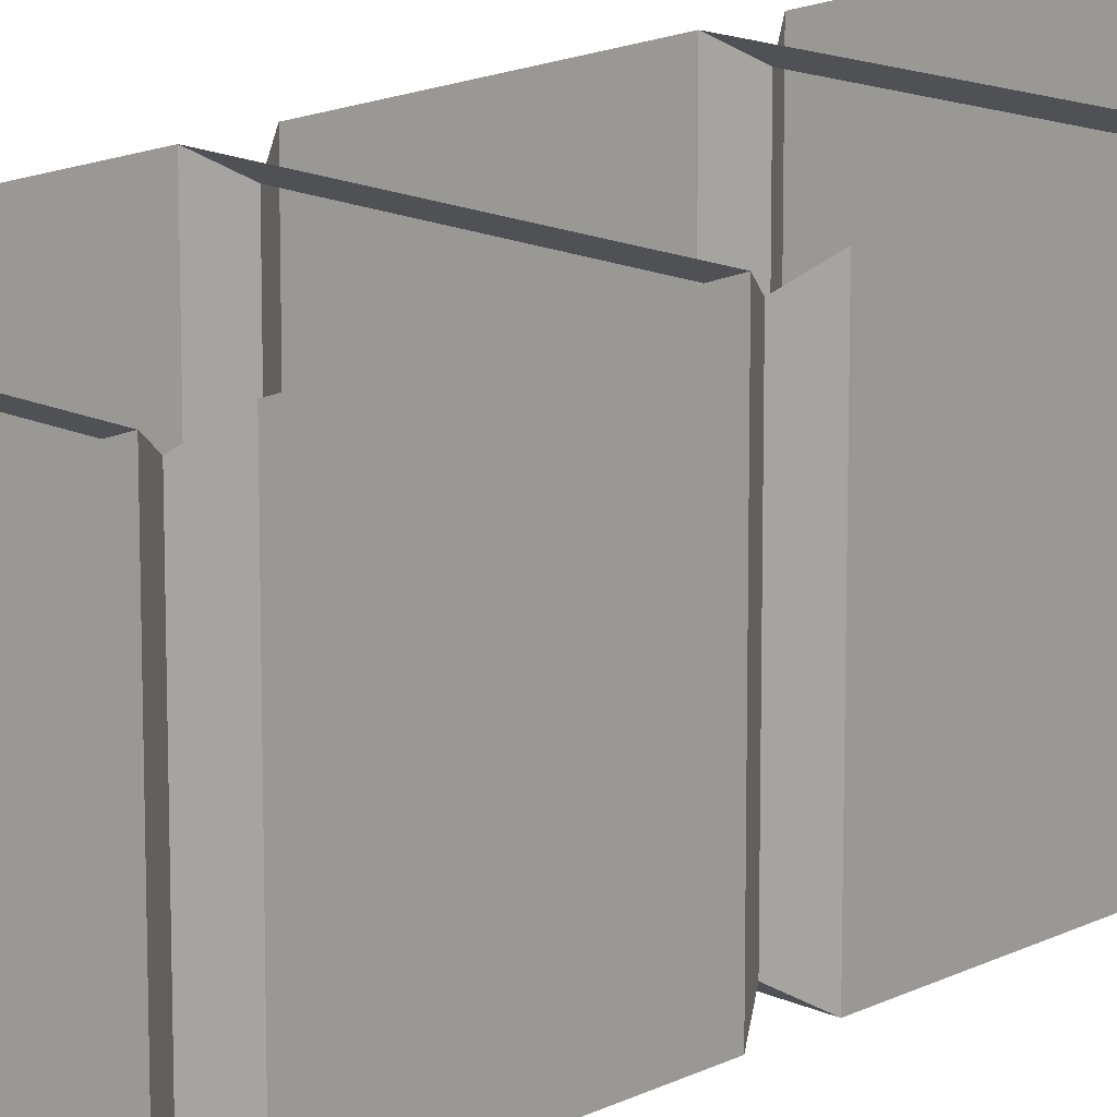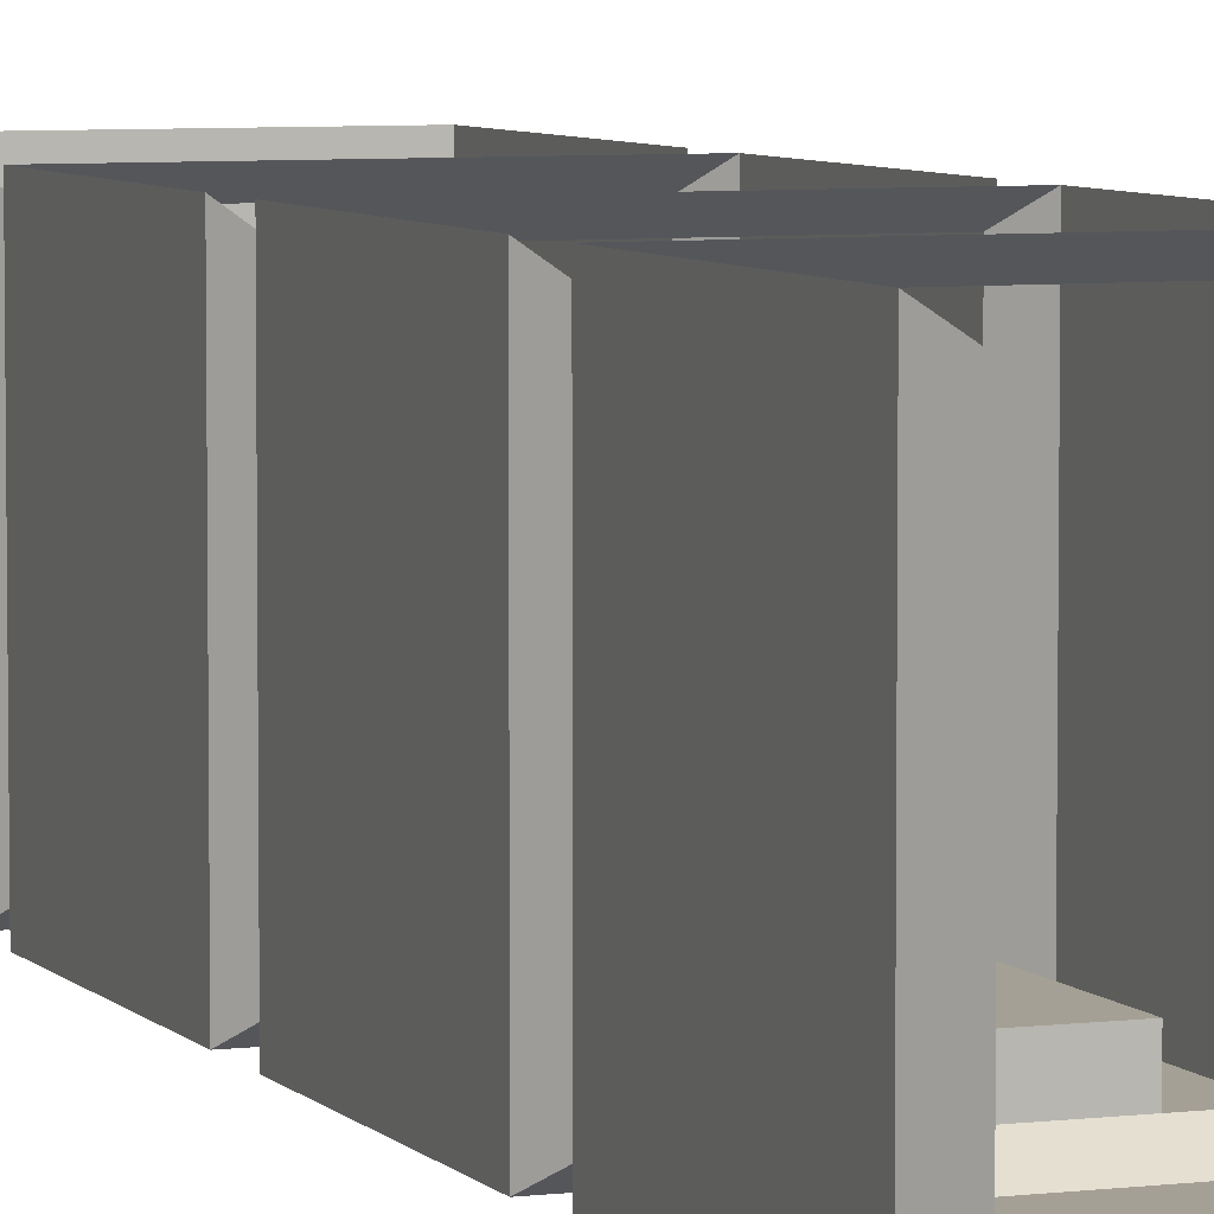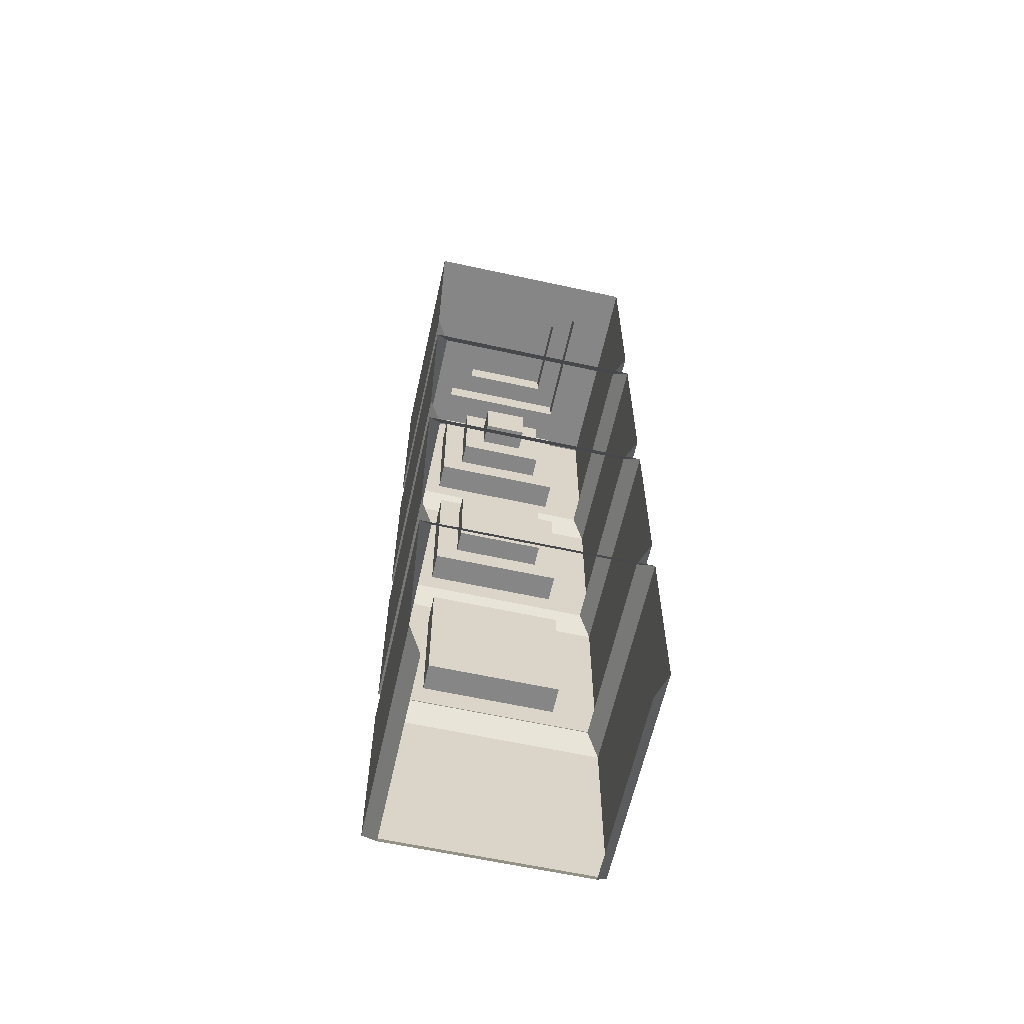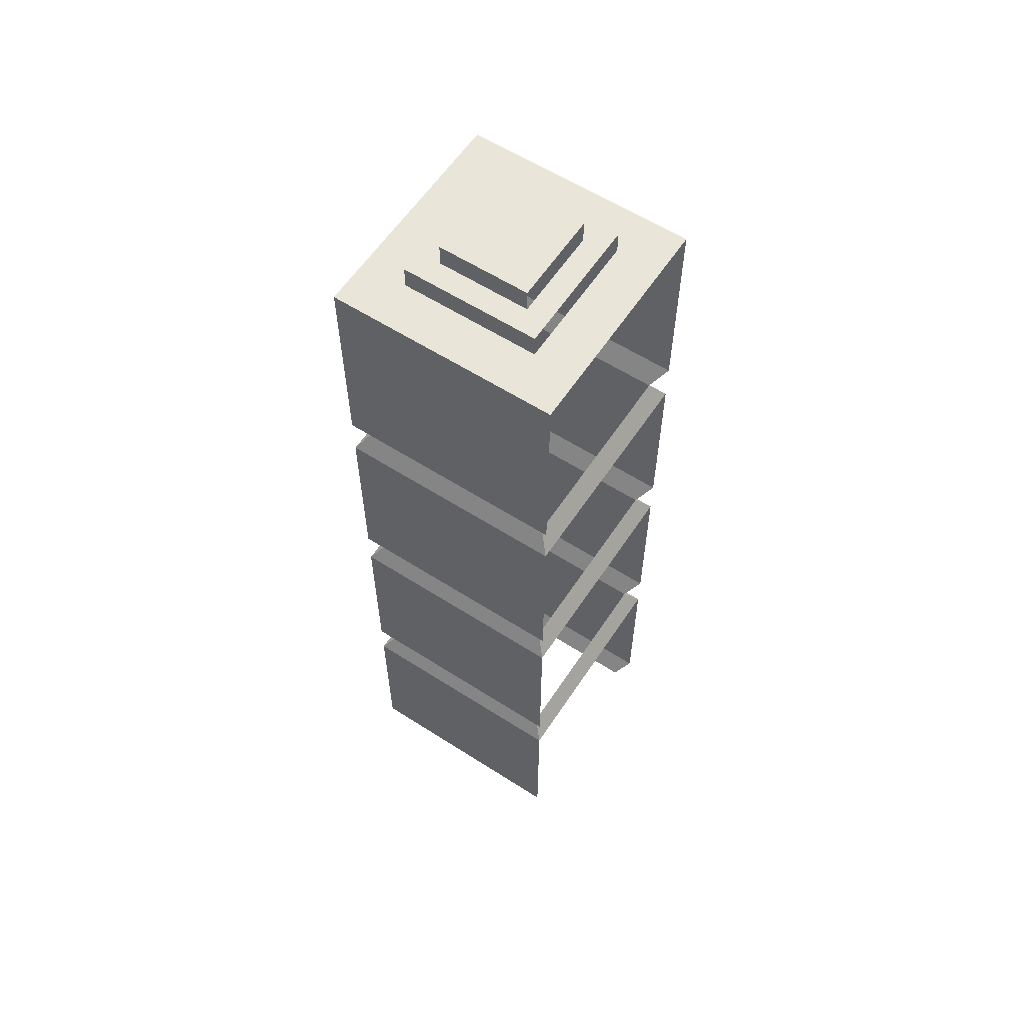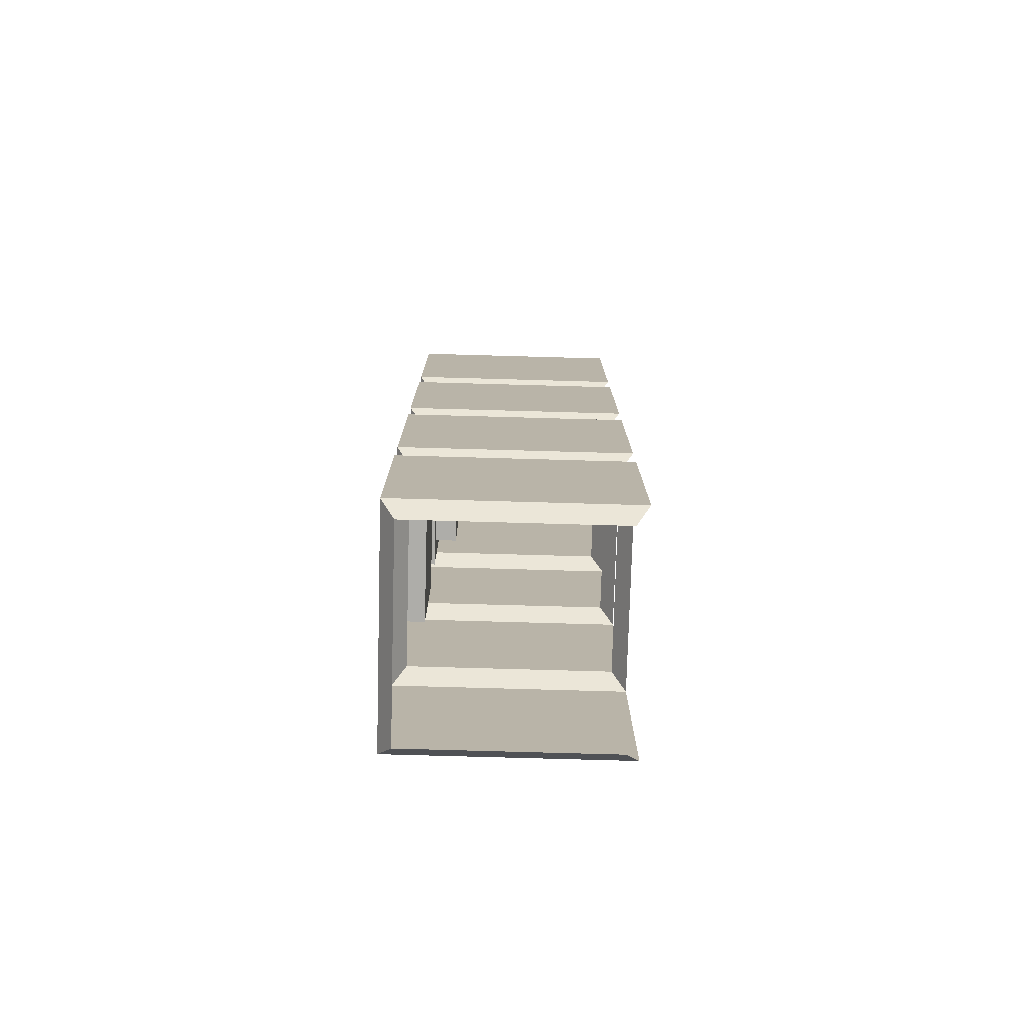
<metadata>
{"format":"obj","ext":"obj","renderer":"f3d","projection":"perspective","resolution":1024,"background":"white","views":[{"elev":16.3,"azim":43.6,"up":"+Z"},{"elev":5.9,"azim":-21.2,"up":"+Z"},{"elev":-62.0,"azim":-12.5,"up":"+Y"},{"elev":59.7,"azim":-56.7,"up":"+Y"},{"elev":-77.1,"azim":-91.6,"up":"+Y"}]}
</metadata>
<code>
o enemyPillarLaserAlt_parts1
v -1.5 0.09091 -0.4995
v -0.5589 0 -0.4411
v -0.5005 0.09091 -0.4995
v -1.441 0 -0.4411
v -0.5589 0 0.4411
v -0.5005 0.09091 -0.4995
v -0.5589 0 -0.4411
v -0.5005 0.09091 0.4995
v -1.5 0.09091 0.4995
v -1.441 0 -0.4411
v -1.5 0.09091 -0.4995
v -1.441 0 0.4411
v -0.5005 0.9091 -0.4995
v -1.441 1 -0.4411
v -1.5 0.9091 -0.4995
v -0.5589 1 -0.4411
v -1.441 1 0.4411
v -1.5 0.9091 -0.4995
v -1.441 1 -0.4411
v -1.5 0.9091 0.4995
v -0.5005 0.9091 0.4995
v -0.5589 1 -0.4411
v -0.5005 0.9091 -0.4995
v -0.5589 1 0.4411
v -0.5005 0.09091 -0.4995
v -0.5005 0.9091 0.4995
v -0.5005 0.9091 -0.4995
v -0.5005 0.09091 0.4995
v -1.5 0.09091 0.4995
v -1.5 0.9091 -0.4995
v -1.5 0.9091 0.4995
v -1.5 0.09091 -0.4995
v -0.5005 0.9091 0.4995
v -1.441 1 0.4411
v -0.5589 1 0.4411
v -1.5 0.9091 0.4995
v -1.5 0.9091 -0.4995
v -0.5005 0.09091 -0.4995
v -0.5005 0.9091 -0.4995
v -1.5 0.09091 -0.4995
v -1.2 4.2 0.2
v -1.2 4.2 -0.2
v -0.8 4.2 0.2
v -1.5 4 0.4995
v -1.3 4 0.3
v -0.7 4 0.3
v -0.5005 4 0.4995
v -1.5 4 -0.4995
v -1.3 4 -0.3
v -0.5005 4 0.4995
v -0.7 4 0.3
v -0.7 4 -0.3
v -0.5005 4 -0.4995
v -1.3 4 -0.3
v -1.5 4 -0.4995
v -1.3 4.1 0.3
v -1.2 4.1 0.2
v -0.8 4.1 0.2
v -0.7 4.1 0.3
v -0.8 4.1 -0.2
v -0.7 4.1 -0.3
v -1.2 4.1 -0.2
v -1.3 4.1 -0.3
v -1.1 3.4 -0.1745
v -1 3.5 -0.1745
v -1.1 3.6 -0.1745
v -0.9 3.4 -0.1745
v -0.9 3.6 -0.1745
v -1.1 3.6 -0.1745
v -0.9 3.4 -0.1745
v -1.3 3.2 -0.4995
v -0.7 3.2 -0.4995
v -0.7 3.2 -0.3745
v -1.3 3.2 -0.3745
v -0.7 3.2 -0.4995
v -0.7 3.8 -0.4995
v -0.7 3.8 -0.3745
v -0.7 3.2 -0.3745
v -1.3 3.8 -0.4995
v -1.3 3.2 -0.4995
v -1.3 3.2 -0.3745
v -1.3 3.8 -0.3745
v -1.5 3.091 -0.4995
v -1.441 3 -0.4411
v -0.5589 3 -0.4411
v -0.5005 3.091 -0.4995
v -0.5589 3 0.4411
v -0.5005 3.091 0.4995
v -0.5005 3.091 -0.4995
v -0.5589 3 -0.4411
v -1.5 3.091 0.4995
v -1.441 3 0.4411
v -1.441 3 -0.4411
v -1.5 3.091 -0.4995
v -0.5005 3.091 -0.4995
v -0.5005 3.091 0.4995
v -0.5005 4 0.4995
v -0.5005 4 -0.4995
v -1.5 3.091 0.4995
v -1.5 3.091 -0.4995
v -1.5 4 -0.4995
v -1.5 4 0.4995
v -0.5005 3.091 -0.4995
v -0.7 3.2 -0.4995
v -1.3 3.2 -0.4995
v -1.5 3.091 -0.4995
v -1.3 3.8 -0.4995
v -1.5 4 -0.4995
v -0.7 3.8 -0.4995
v -0.5005 4 -0.4995
v -1.3 3.2 -0.3745
v -1.2 3.3 -0.3745
v -1.2 3.7 -0.3745
v -1.3 3.8 -0.3745
v -0.7 3.2 -0.3745
v -0.8 3.3 -0.3745
v -0.8 3.7 -0.3745
v -0.7 3.8 -0.3745
v -1.2 3.3 -0.3745
v -1.2 3.3 -0.2745
v -1.2 3.7 -0.2745
v -1.2 3.7 -0.3745
v -0.8 3.3 -0.3745
v -0.8 3.3 -0.2745
v -1.2 3.3 -0.2745
v -1.2 3.3 -0.3745
v -1.2 3.7 -0.3745
v -1.2 3.7 -0.2745
v -0.8 3.7 -0.2745
v -0.8 3.7 -0.3745
v -0.8 3.7 -0.3745
v -0.8 3.7 -0.2745
v -0.8 3.3 -0.2745
v -0.8 3.3 -0.3745
v -1.2 3.3 -0.2745
v -1.1 3.4 -0.2745
v -1.1 3.6 -0.2745
v -1.2 3.7 -0.2745
v -0.8 3.3 -0.2745
v -0.9 3.4 -0.2745
v -0.9 3.6 -0.2745
v -0.8 3.7 -0.2745
v -1.1 3.4 -0.2745
v -1.1 3.4 -0.1745
v -1.1 3.6 -0.1745
v -1.1 3.6 -0.2745
v -0.9 3.4 -0.2745
v -0.9 3.4 -0.1745
v -1.1 3.4 -0.1745
v -1.1 3.4 -0.2745
v -1.1 3.6 -0.2745
v -1.1 3.6 -0.1745
v -0.9 3.6 -0.1745
v -0.9 3.6 -0.2745
v -0.9 3.6 -0.2745
v -0.9 3.6 -0.1745
v -0.9 3.4 -0.1745
v -0.9 3.4 -0.2745
v -0.7 4 0.3
v -0.7 4.1 0.3
v -0.7 4.1 -0.3
v -0.7 4 -0.3
v -0.8 4.2 -0.2
v -0.8 4.1 -0.2
v -0.8 4.1 0.2
v -0.8 4.2 0.2
v -0.7 4 -0.3
v -0.7 4.1 -0.3
v -1.3 4.1 -0.3
v -1.3 4 -0.3
v -1.2 4.2 -0.2
v -1.2 4.1 -0.2
v -0.8 4.1 -0.2
v -0.8 4.2 -0.2
v -1.3 4 -0.3
v -1.3 4.1 -0.3
v -1.3 4.1 0.3
v -1.3 4 0.3
v -1.2 4.2 0.2
v -1.2 4.1 0.2
v -1.2 4.1 -0.2
v -1.2 4.2 -0.2
v -1.2 4.2 -0.2
v -0.8 4.2 -0.2
v -0.8 4.2 0.2
v -1.2 2.3 -0.2745
v -1 2.5 -0.2745
v -1.2 2.7 -0.2745
v -0.8 2.3 -0.2745
v -0.8 2.7 -0.2745
v -1.2 2.7 -0.2745
v -0.8 2.3 -0.2745
v -1.3 2.2 -0.4995
v -0.7 2.2 -0.4995
v -0.7 2.2 -0.3745
v -1.3 2.2 -0.3745
v -0.7 2.2 -0.4995
v -0.7 2.8 -0.4995
v -0.7 2.8 -0.3745
v -0.7 2.2 -0.3745
v -1.3 2.8 -0.4995
v -1.3 2.2 -0.4995
v -1.3 2.2 -0.3745
v -1.3 2.8 -0.3745
v -1.5 2.091 -0.4995
v -1.441 2 -0.4411
v -0.5589 2 -0.4411
v -0.5005 2.091 -0.4995
v -0.5589 2 0.4411
v -0.5005 2.091 0.4995
v -0.5005 2.091 -0.4995
v -0.5589 2 -0.4411
v -1.5 2.091 0.4995
v -1.441 2 0.4411
v -1.441 2 -0.4411
v -1.5 2.091 -0.4995
v -0.5005 2.909 -0.4995
v -0.5589 3 -0.4411
v -1.441 3 -0.4411
v -1.5 2.909 -0.4995
v -1.441 3 0.4411
v -1.5 2.909 0.4995
v -1.5 2.909 -0.4995
v -1.441 3 -0.4411
v -0.5005 2.909 0.4995
v -0.5589 3 0.4411
v -0.5589 3 -0.4411
v -0.5005 2.909 -0.4995
v -0.5005 2.091 -0.4995
v -0.5005 2.091 0.4995
v -0.5005 2.909 0.4995
v -0.5005 2.909 -0.4995
v -1.5 2.091 0.4995
v -1.5 2.091 -0.4995
v -1.5 2.909 -0.4995
v -1.5 2.909 0.4995
v -0.5005 2.909 0.4995
v -1.5 2.909 0.4995
v -1.441 3 0.4411
v -0.5589 3 0.4411
v -0.5005 2.091 -0.4995
v -0.7 2.2 -0.4995
v -1.3 2.2 -0.4995
v -1.5 2.091 -0.4995
v -1.3 2.8 -0.4995
v -1.5 2.909 -0.4995
v -0.7 2.8 -0.4995
v -0.5005 2.909 -0.4995
v -1.3 2.2 -0.3745
v -1.2 2.3 -0.3745
v -1.2 2.7 -0.3745
v -1.3 2.8 -0.3745
v -0.7 2.2 -0.3745
v -0.8 2.3 -0.3745
v -0.8 2.7 -0.3745
v -0.7 2.8 -0.3745
v -1.2 2.3 -0.3745
v -1.2 2.3 -0.2745
v -1.2 2.7 -0.2745
v -1.2 2.7 -0.3745
v -0.8 2.3 -0.3745
v -0.8 2.3 -0.2745
v -1.2 2.3 -0.2745
v -1.2 2.3 -0.3745
v -1.2 2.7 -0.3745
v -1.2 2.7 -0.2745
v -0.8 2.7 -0.2745
v -0.8 2.7 -0.3745
v -0.8 2.7 -0.3745
v -0.8 2.7 -0.2745
v -0.8 2.3 -0.2745
v -0.8 2.3 -0.3745
v -1.3 1.2 -0.3745
v -1 1.5 -0.3745
v -1.3 1.8 -0.3745
v -0.7 1.2 -0.3745
v -0.7 1.8 -0.3745
v -1.3 1.8 -0.3745
v -0.7 1.2 -0.3745
v -1.3 1.2 -0.4995
v -0.7 1.2 -0.4995
v -0.7 1.2 -0.3745
v -1.3 1.2 -0.3745
v -0.7 1.2 -0.4995
v -0.7 1.8 -0.4995
v -0.7 1.8 -0.3745
v -0.7 1.2 -0.3745
v -1.3 1.8 -0.4995
v -1.3 1.2 -0.4995
v -1.3 1.2 -0.3745
v -1.3 1.8 -0.3745
v -1.5 1.091 -0.4995
v -1.441 1 -0.4411
v -0.5589 1 -0.4411
v -0.5005 1.091 -0.4995
v -0.5589 1 0.4411
v -0.5005 1.091 0.4995
v -0.5005 1.091 -0.4995
v -0.5589 1 -0.4411
v -1.5 1.091 0.4995
v -1.441 1 0.4411
v -1.441 1 -0.4411
v -1.5 1.091 -0.4995
v -0.5005 1.909 -0.4995
v -0.5589 2 -0.4411
v -1.441 2 -0.4411
v -1.5 1.909 -0.4995
v -1.441 2 0.4411
v -1.5 1.909 0.4995
v -1.5 1.909 -0.4995
v -1.441 2 -0.4411
v -0.5005 1.909 0.4995
v -0.5589 2 0.4411
v -0.5589 2 -0.4411
v -0.5005 1.909 -0.4995
v -0.5005 1.091 -0.4995
v -0.5005 1.091 0.4995
v -0.5005 1.909 0.4995
v -0.5005 1.909 -0.4995
v -1.5 1.091 0.4995
v -1.5 1.091 -0.4995
v -1.5 1.909 -0.4995
v -1.5 1.909 0.4995
v -0.5005 1.909 0.4995
v -1.5 1.909 0.4995
v -1.441 2 0.4411
v -0.5589 2 0.4411
v -0.5005 1.091 -0.4995
v -0.7 1.2 -0.4995
v -1.3 1.2 -0.4995
v -1.5 1.091 -0.4995
v -1.3 1.8 -0.4995
v -1.5 1.909 -0.4995
v -0.7 1.8 -0.4995
v -0.5005 1.909 -0.4995
f 3 2 1
f 4 1 2
f 7 6 5
f 8 5 6
f 11 10 9
f 12 9 10
f 15 14 13
f 16 13 14
f 19 18 17
f 20 17 18
f 23 22 21
f 24 21 22
f 27 26 25
f 28 25 26
f 31 30 29
f 32 29 30
f 35 34 33
f 36 33 34
f 39 38 37
f 40 37 38
f 43 42 41
f 46 45 44
f 47 46 44
f 44 45 48
f 45 49 48
f 52 51 50
f 53 52 50
f 54 52 53
f 55 54 53
f 58 57 56
f 59 58 56
f 60 58 59
f 61 60 59
f 62 60 61
f 63 62 61
f 57 62 63
f 56 57 63
f 66 65 64
f 65 67 64
f 69 68 65
f 65 68 70
f 73 72 71
f 74 73 71
f 77 76 75
f 78 77 75
f 81 80 79
f 82 81 79
f 85 84 83
f 86 85 83
f 89 88 87
f 90 89 87
f 93 92 91
f 94 93 91
f 97 96 95
f 98 97 95
f 101 100 99
f 102 101 99
f 105 104 103
f 106 105 103
f 107 105 106
f 108 107 106
f 109 107 108
f 110 109 108
f 104 109 110
f 103 104 110
f 113 112 111
f 114 113 111
f 111 112 115
f 112 116 115
f 117 113 114
f 118 117 114
f 116 117 118
f 115 116 118
f 121 120 119
f 122 121 119
f 125 124 123
f 126 125 123
f 129 128 127
f 130 129 127
f 133 132 131
f 134 133 131
f 137 136 135
f 138 137 135
f 135 136 139
f 136 140 139
f 141 137 138
f 142 141 138
f 140 141 142
f 139 140 142
f 145 144 143
f 146 145 143
f 149 148 147
f 150 149 147
f 153 152 151
f 154 153 151
f 157 156 155
f 158 157 155
f 161 160 159
f 162 161 159
f 165 164 163
f 166 165 163
f 169 168 167
f 170 169 167
f 173 172 171
f 174 173 171
f 177 176 175
f 178 177 175
f 181 180 179
f 182 181 179
f 185 184 183
f 188 187 186
f 187 189 186
f 191 190 187
f 187 190 192
f 195 194 193
f 196 195 193
f 199 198 197
f 200 199 197
f 203 202 201
f 204 203 201
f 207 206 205
f 208 207 205
f 211 210 209
f 212 211 209
f 215 214 213
f 216 215 213
f 219 218 217
f 220 219 217
f 223 222 221
f 224 223 221
f 227 226 225
f 228 227 225
f 231 230 229
f 232 231 229
f 235 234 233
f 236 235 233
f 239 238 237
f 240 239 237
f 243 242 241
f 244 243 241
f 245 243 244
f 246 245 244
f 247 245 246
f 248 247 246
f 242 247 248
f 241 242 248
f 251 250 249
f 252 251 249
f 249 250 253
f 250 254 253
f 255 251 252
f 256 255 252
f 254 255 256
f 253 254 256
f 259 258 257
f 260 259 257
f 263 262 261
f 264 263 261
f 267 266 265
f 268 267 265
f 271 270 269
f 272 271 269
f 275 274 273
f 274 276 273
f 278 277 274
f 274 277 279
f 282 281 280
f 283 282 280
f 286 285 284
f 287 286 284
f 290 289 288
f 291 290 288
f 294 293 292
f 295 294 292
f 298 297 296
f 299 298 296
f 302 301 300
f 303 302 300
f 306 305 304
f 307 306 304
f 310 309 308
f 311 310 308
f 314 313 312
f 315 314 312
f 318 317 316
f 319 318 316
f 322 321 320
f 323 322 320
f 326 325 324
f 327 326 324
f 330 329 328
f 331 330 328
f 332 330 331
f 333 332 331
f 334 332 333
f 335 334 333
f 329 334 335
f 328 329 335

</code>
